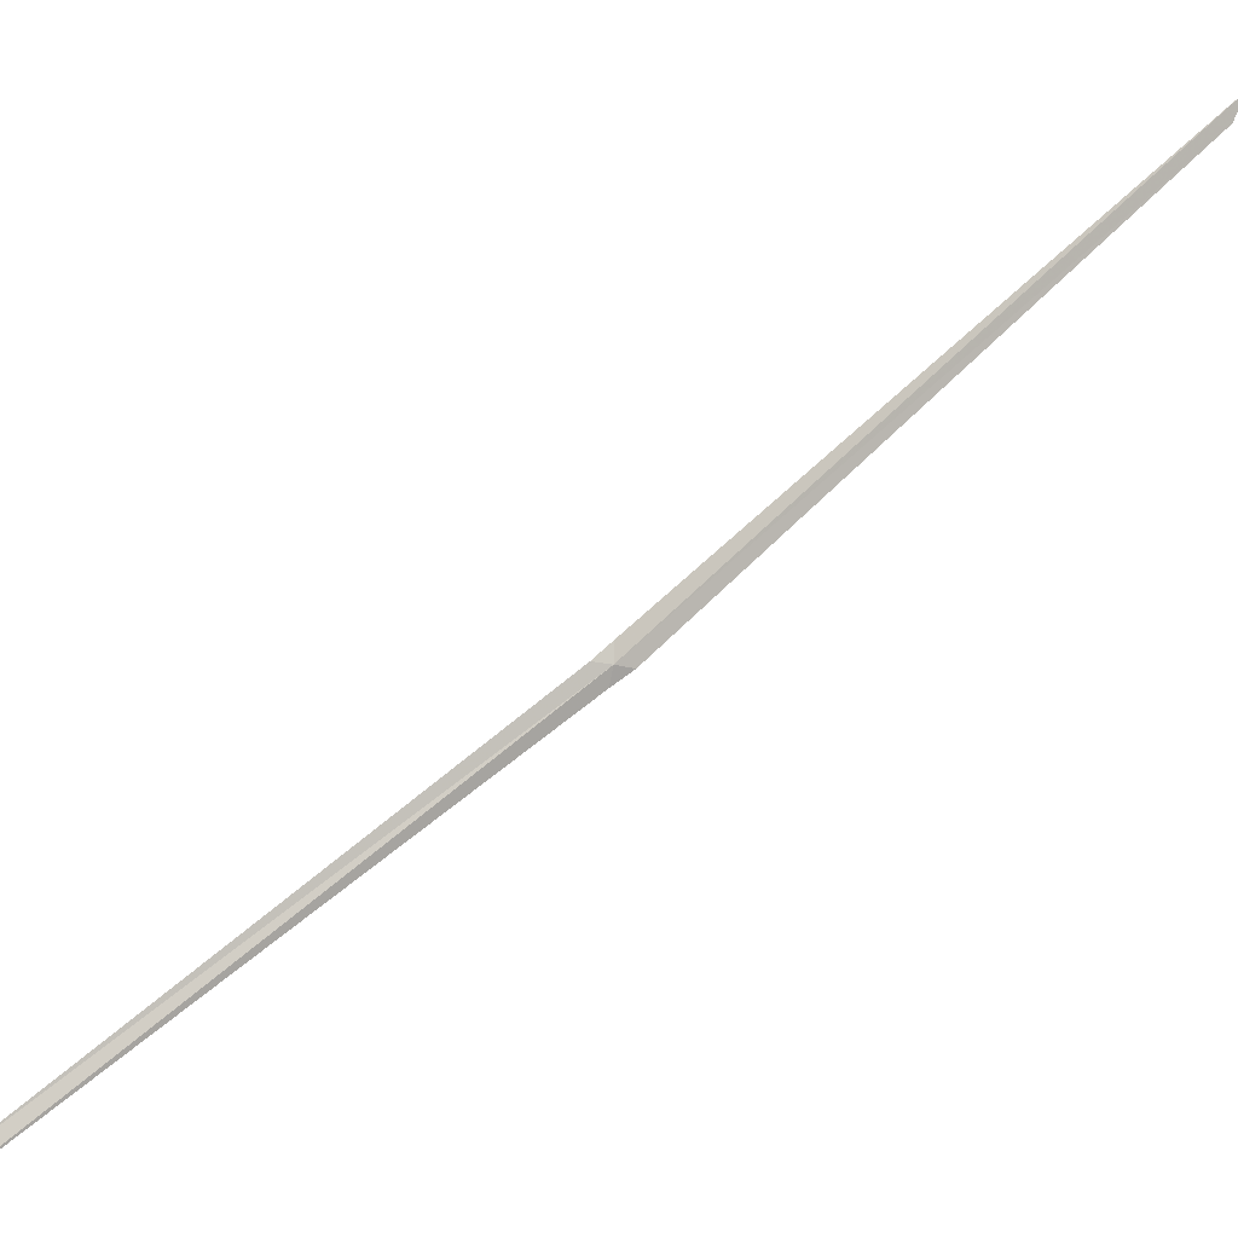
<metadata>
{"format":"obj","ext":"obj","renderer":"f3d","projection":"perspective","resolution":1024,"background":"white","views":[{"elev":-69.0,"azim":-22.2,"up":"+Z"}]}
</metadata>
<code>
v 110.6 49.01 29.03
v 110.6 49.13 29
v 108.3 52.33 27.32
v 112.9 45.65 31.92
v 112.9 45.83 31.82
v 110.7 49.01 29.08
v 108.3 52.15 27.42
v 110.5 49.03 29
v 110.5 48.91 29.08
f 1 3 2
f 1 5 4
f 1 6 5
f 1 7 3
f 1 8 7
f 1 4 9
f 1 9 8
f 1 2 6

</code>
